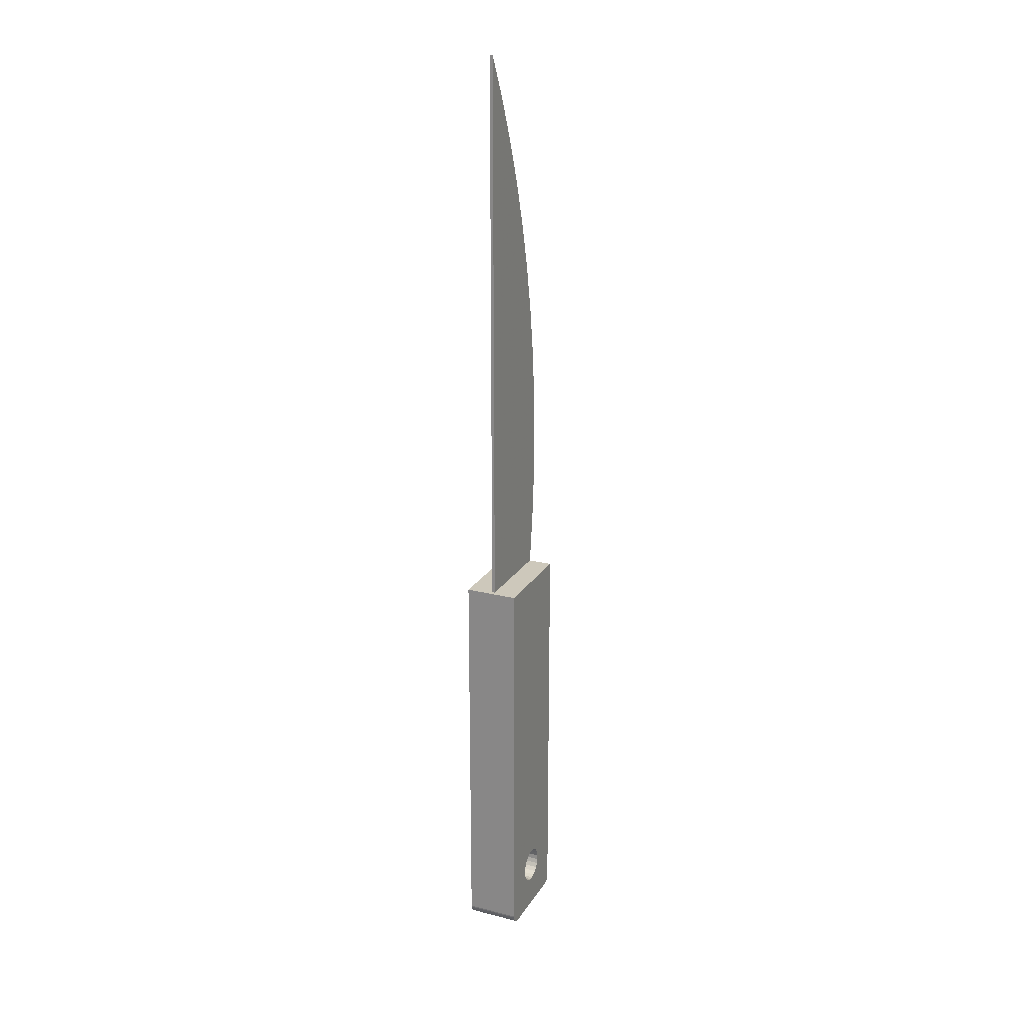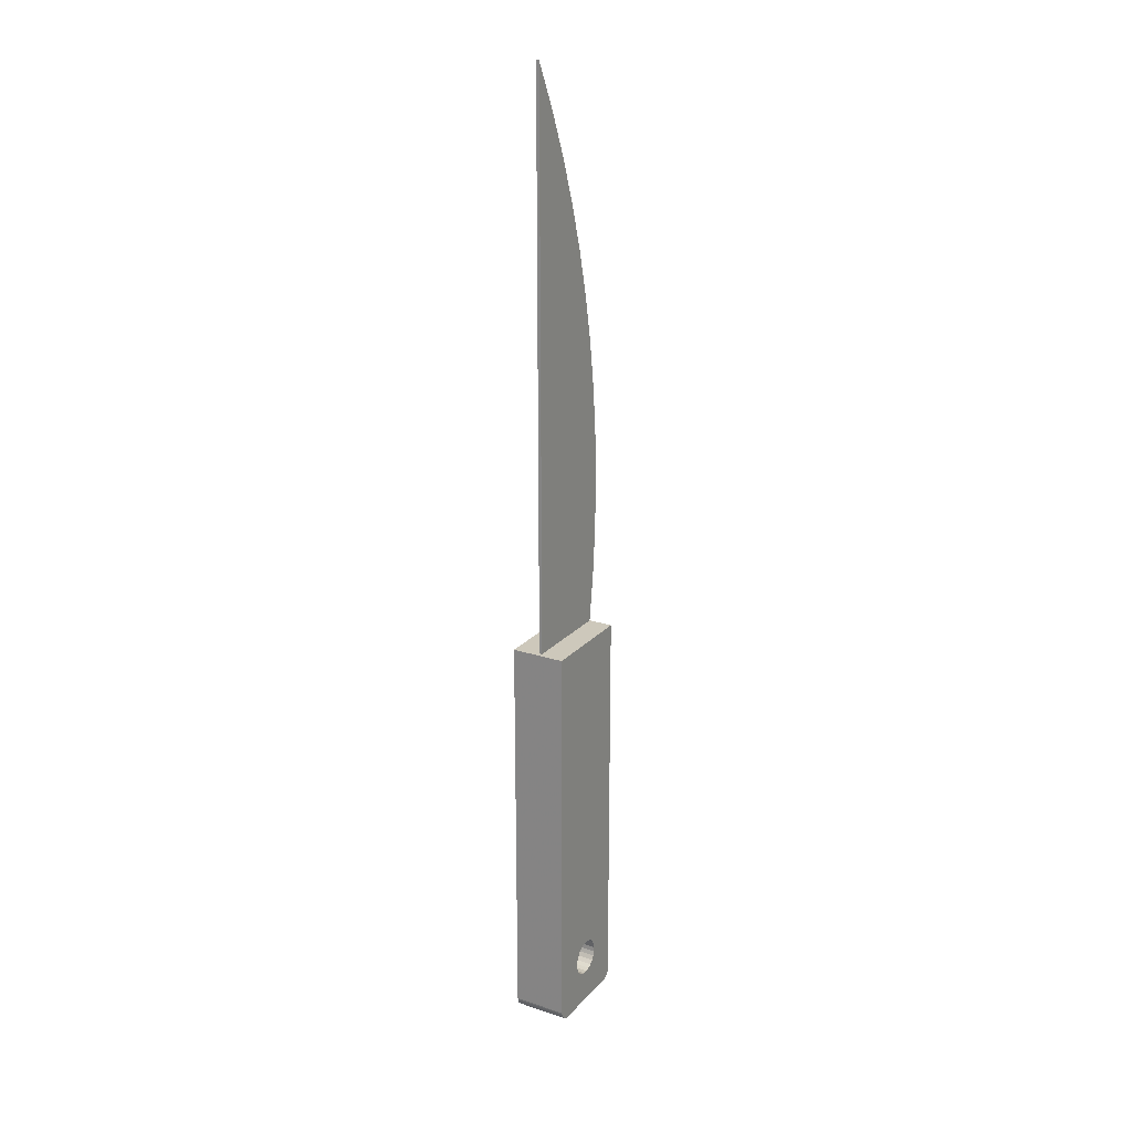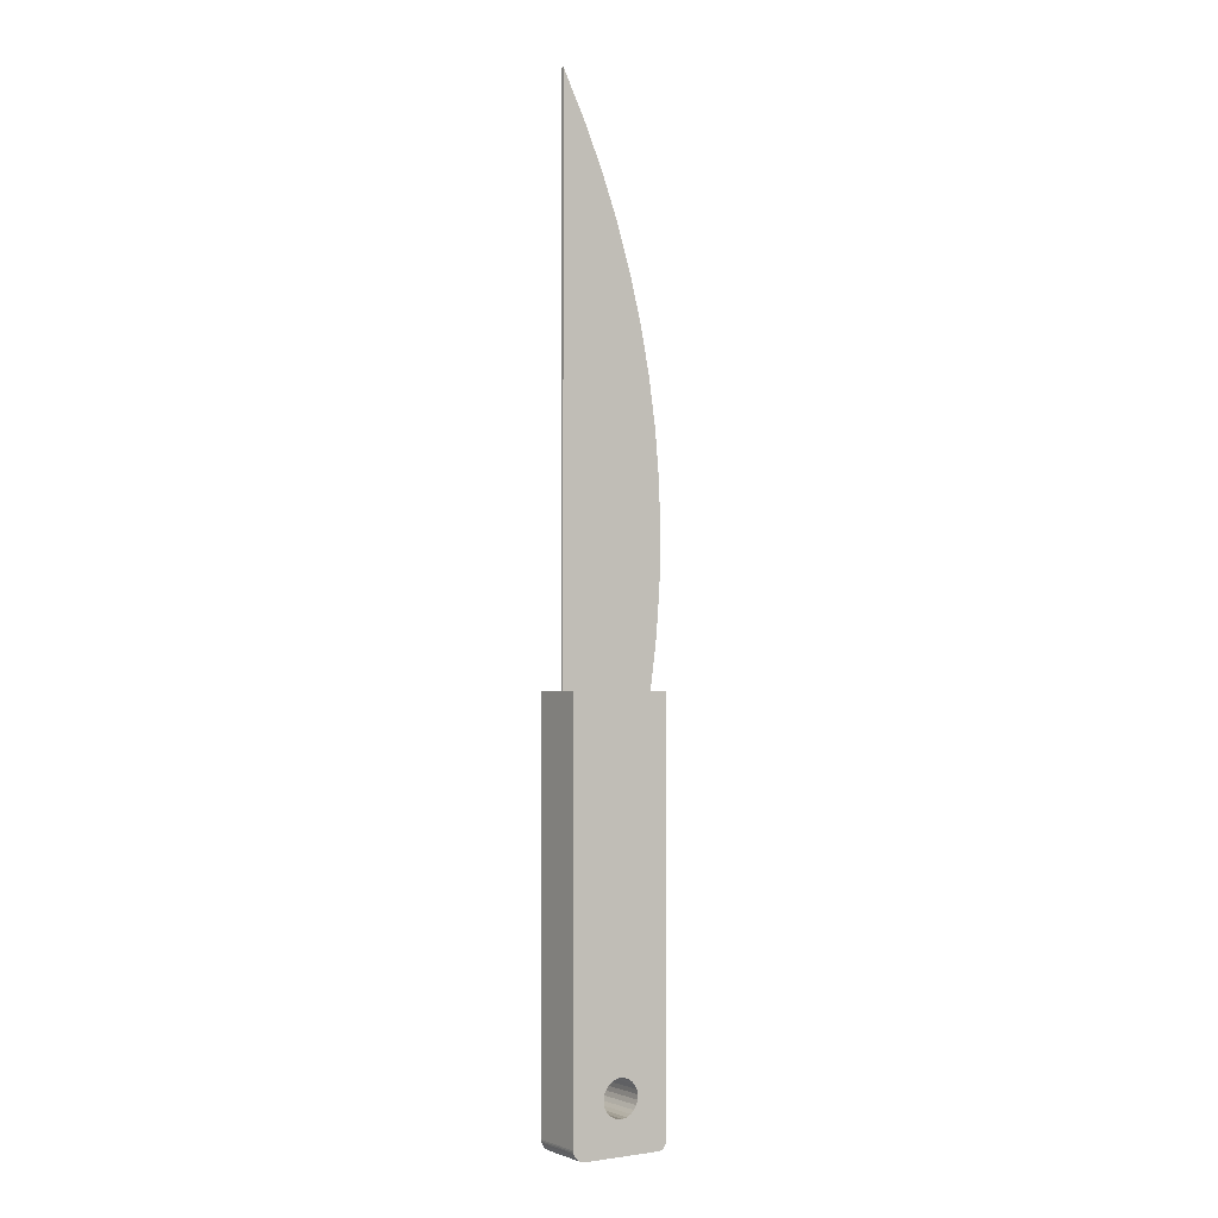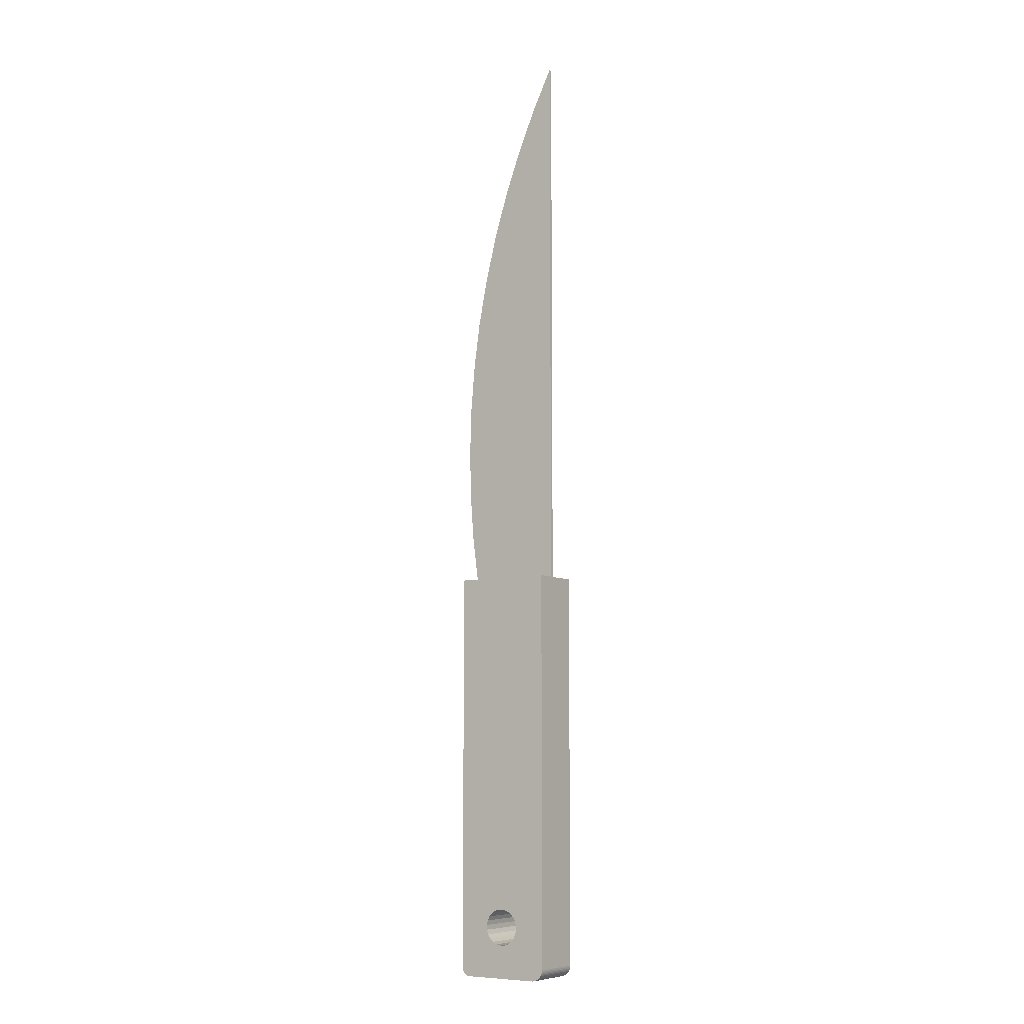
<metadata>
{"format":"obj","ext":"obj","renderer":"f3d","projection":"perspective","resolution":1024,"background":"white","views":[{"elev":21.9,"azim":-66.1,"up":"+Y"},{"elev":21.9,"azim":-60.2,"up":"+Y"},{"elev":-1.9,"azim":-33.2,"up":"+Y"},{"elev":-8.0,"azim":-145.8,"up":"+Y"}]}
</metadata>
<code>
v 2.009 -4.316 0.108
v 2.006 -4.319 -0.1143
v 2.009 -4.316 -0.1143
v 2.006 -4.319 0.108
v 1.845 -4.182 0.108
v 1.863 -4.172 -0.1143
v 1.845 -4.182 -0.1143
v 1.863 -4.172 0.108
v 1.877 -4.159 -0.1143
v 1.877 -4.159 0.108
v 1.888 -4.142 0.108
v 1.888 -4.142 -0.1143
v 1.894 -4.123 0.108
v 1.894 -4.123 -0.1143
v 1.894 -4.103 0.108
v 1.894 -4.103 -0.1143
v 1.89 -4.084 0.108
v 1.89 -4.084 -0.1143
v 1.881 -4.066 0.108
v 1.881 -4.066 -0.1143
v 1.867 -4.051 0.108
v 1.867 -4.051 -0.1143
v 1.85 -4.041 -0.1143
v 1.85 -4.041 0.108
v 1.831 -4.035 -0.1143
v 1.831 -4.035 0.108
v 1.811 -4.034 -0.1143
v 1.811 -4.034 0.108
v 1.792 -4.039 -0.1143
v 1.792 -4.039 0.108
v 1.774 -4.048 -0.1143
v 1.774 -4.048 0.108
v 2.064 -2.204 -0.00635
v 2.048 -2.404 0.00635
v 2.048 -2.404 -0.00635
v 2.064 -2.204 0.00635
v 2.045 -1.602 -0.00635
v 2.062 -1.802 0.00635
v 2.062 -1.802 -0.00635
v 2.045 -1.602 0.00635
v 2.017 -1.403 -0.00635
v 2.017 -1.403 0.00635
v 1.978 -1.206 -0.00635
v 1.978 -1.206 0.00635
v 1.929 -1.011 -0.00635
v 1.929 -1.011 0.00635
v 2.068 -2.003 -0.00635
v 2.068 -2.003 0.00635
v 2.022 -2.603 0.00635
v 1.628 -0.2667 0.00635
v 1.628 -2.603 0.00635
v 1.718 -0.4463 0.00635
v 1.799 -0.6306 0.00635
v 1.869 -0.819 0.00635
v 1.628 -0.2667 -0.00635
v 1.718 -0.4463 -0.00635
v 1.799 -0.6306 -0.00635
v 1.869 -0.819 -0.00635
v 1.76 -4.062 -0.1143
v 1.76 -4.062 0.108
v 1.749 -4.079 0.108
v 1.749 -4.079 -0.1143
v 1.743 -4.098 0.108
v 1.743 -4.098 -0.1143
v 1.743 -4.117 0.108
v 1.743 -4.117 -0.1143
v 1.747 -4.137 0.108
v 1.747 -4.137 -0.1143
v 1.756 -4.154 0.108
v 1.756 -4.154 -0.1143
v 1.77 -4.169 0.108
v 1.77 -4.169 -0.1143
v 1.787 -4.18 -0.1143
v 1.787 -4.18 0.108
v 1.806 -4.185 -0.1143
v 1.806 -4.185 0.108
v 1.826 -4.186 -0.1143
v 1.826 -4.186 0.108
v 2.022 -2.603 -0.00635
v 1.628 -2.603 -0.00635
v 1.658 -4.324 -0.1143
v 1.993 -4.324 -0.1143
v 1.61 -4.282 -0.1143
v 1.609 -2.603 -0.1143
v 1.609 -4.276 -0.1143
v 2.022 -2.603 -0.1143
v 1.612 -4.288 -0.1143
v 1.614 -4.294 -0.1143
v 1.617 -4.299 -0.1143
v 1.621 -4.304 -0.1143
v 1.625 -4.309 -0.1143
v 1.629 -4.313 -0.1143
v 1.635 -4.317 -0.1143
v 1.64 -4.32 -0.1143
v 1.646 -4.322 -0.1143
v 1.652 -4.323 -0.1143
v 1.996 -4.323 -0.1143
v 2 -4.322 -0.1143
v 2.003 -4.321 -0.1143
v 2.012 -4.314 -0.1143
v 2.014 -4.311 -0.1143
v 2.017 -4.308 -0.1143
v 2.018 -4.305 -0.1143
v 2.02 -4.302 -0.1143
v 2.021 -4.298 -0.1143
v 2.022 -4.295 -0.1143
v 1.996 -4.323 0.108
v 1.993 -4.324 0.108
v 2 -4.322 0.108
v 2.003 -4.321 0.108
v 1.646 -4.322 0.108
v 1.64 -4.32 0.108
v 1.652 -4.323 0.108
v 1.658 -4.324 0.108
v 1.635 -4.317 0.108
v 1.629 -4.313 0.108
v 2.018 -4.305 0.108
v 2.02 -4.302 0.108
v 2.017 -4.308 0.108
v 1.609 -2.603 0.108
v 2.022 -2.603 0.108
v 2.022 -4.295 0.108
v 2.014 -4.311 0.108
v 2.021 -4.298 0.108
v 2.012 -4.314 0.108
v 1.609 -4.276 0.108
v 1.61 -4.282 0.108
v 1.612 -4.288 0.108
v 1.614 -4.294 0.108
v 1.617 -4.299 0.108
v 1.621 -4.304 0.108
v 1.625 -4.309 0.108
f 1 2 3
f 1 2 3
f 1 2 3
f 2 1 4
f 2 1 4
f 2 1 4
f 5 6 7
f 5 6 7
f 5 6 7
f 6 5 8
f 6 5 8
f 6 5 8
f 8 9 6
f 8 9 6
f 8 9 6
f 9 8 10
f 9 8 10
f 9 8 10
f 11 9 10
f 11 9 10
f 11 9 10
f 9 11 12
f 9 11 12
f 9 11 12
f 13 12 11
f 13 12 11
f 13 12 11
f 12 13 14
f 12 13 14
f 12 13 14
f 15 14 13
f 15 14 13
f 15 14 13
f 14 15 16
f 14 15 16
f 14 15 16
f 17 16 15
f 17 16 15
f 17 16 15
f 16 17 18
f 16 17 18
f 16 17 18
f 19 18 17
f 19 18 17
f 19 18 17
f 18 19 20
f 18 19 20
f 18 19 20
f 21 20 19
f 21 20 19
f 21 20 19
f 20 21 22
f 20 21 22
f 20 21 22
f 21 23 22
f 21 23 22
f 21 23 22
f 23 21 24
f 23 21 24
f 23 21 24
f 24 25 23
f 24 25 23
f 24 25 23
f 25 24 26
f 25 24 26
f 25 24 26
f 26 27 25
f 26 27 25
f 26 27 25
f 27 26 28
f 27 26 28
f 27 26 28
f 28 29 27
f 28 29 27
f 28 29 27
f 29 28 30
f 29 28 30
f 29 28 30
f 30 31 29
f 30 31 29
f 30 31 29
f 31 30 32
f 31 30 32
f 31 30 32
f 33 34 35
f 33 34 35
f 33 34 35
f 34 33 36
f 34 33 36
f 34 33 36
f 37 38 39
f 37 38 39
f 37 38 39
f 38 37 40
f 38 37 40
f 38 37 40
f 41 40 37
f 41 40 37
f 41 40 37
f 40 41 42
f 40 41 42
f 40 41 42
f 43 42 41
f 43 42 41
f 43 42 41
f 42 43 44
f 42 43 44
f 42 43 44
f 45 44 43
f 45 44 43
f 45 44 43
f 44 45 46
f 44 45 46
f 44 45 46
f 47 36 33
f 47 36 33
f 47 36 33
f 36 47 48
f 36 47 48
f 36 47 48
f 49 50 51
f 49 50 51
f 49 50 51
f 50 49 52
f 50 49 52
f 50 49 52
f 52 49 53
f 52 49 53
f 52 49 53
f 53 49 54
f 53 49 54
f 53 49 54
f 54 49 46
f 54 49 46
f 54 49 46
f 46 49 44
f 46 49 44
f 46 49 44
f 44 49 42
f 44 49 42
f 44 49 42
f 42 49 40
f 42 49 40
f 42 49 40
f 40 49 34
f 40 49 34
f 40 49 34
f 40 34 38
f 40 34 38
f 40 34 38
f 38 34 36
f 38 34 36
f 38 34 36
f 38 36 48
f 38 36 48
f 38 36 48
f 55 52 56
f 55 52 56
f 55 52 56
f 52 55 50
f 52 55 50
f 52 55 50
f 56 53 57
f 56 53 57
f 56 53 57
f 53 56 52
f 53 56 52
f 53 56 52
f 57 54 58
f 57 54 58
f 57 54 58
f 54 57 53
f 54 57 53
f 54 57 53
f 58 46 45
f 58 46 45
f 58 46 45
f 46 58 54
f 46 58 54
f 46 58 54
f 32 59 31
f 32 59 31
f 32 59 31
f 59 32 60
f 59 32 60
f 59 32 60
f 59 61 62
f 59 61 62
f 59 61 62
f 61 59 60
f 61 59 60
f 61 59 60
f 62 63 64
f 62 63 64
f 62 63 64
f 63 62 61
f 63 62 61
f 63 62 61
f 64 65 66
f 64 65 66
f 64 65 66
f 65 64 63
f 65 64 63
f 65 64 63
f 66 67 68
f 66 67 68
f 66 67 68
f 67 66 65
f 67 66 65
f 67 66 65
f 68 69 70
f 68 69 70
f 68 69 70
f 69 68 67
f 69 68 67
f 69 68 67
f 70 71 72
f 70 71 72
f 70 71 72
f 71 70 69
f 71 70 69
f 71 70 69
f 71 73 72
f 71 73 72
f 71 73 72
f 73 71 74
f 73 71 74
f 73 71 74
f 74 75 73
f 74 75 73
f 74 75 73
f 75 74 76
f 75 74 76
f 75 74 76
f 76 77 75
f 76 77 75
f 76 77 75
f 77 76 78
f 77 76 78
f 77 76 78
f 78 7 77
f 78 7 77
f 78 7 77
f 7 78 5
f 7 78 5
f 7 78 5
f 39 48 47
f 39 48 47
f 39 48 47
f 48 39 38
f 48 39 38
f 48 39 38
f 51 79 80
f 51 79 80
f 51 79 80
f 79 51 49
f 79 51 49
f 79 51 49
f 35 49 79
f 35 49 79
f 35 49 79
f 49 35 34
f 49 35 34
f 49 35 34
f 50 80 51
f 50 80 51
f 50 80 51
f 80 50 55
f 80 50 55
f 80 50 55
f 81 68 66
f 81 68 66
f 81 68 66
f 68 81 70
f 68 81 70
f 68 81 70
f 70 81 72
f 70 81 72
f 70 81 72
f 72 81 82
f 72 81 82
f 72 81 82
f 72 82 73
f 72 82 73
f 72 82 73
f 73 82 75
f 73 82 75
f 73 82 75
f 75 82 77
f 75 82 77
f 75 82 77
f 77 82 7
f 77 82 7
f 77 82 7
f 7 82 6
f 7 82 6
f 7 82 6
f 6 82 9
f 6 82 9
f 6 82 9
f 9 82 12
f 9 82 12
f 9 82 12
f 12 82 14
f 12 82 14
f 12 82 14
f 14 82 16
f 14 82 16
f 14 82 16
f 83 84 85
f 83 84 85
f 83 84 85
f 84 83 86
f 84 83 86
f 84 83 86
f 86 83 87
f 86 83 87
f 86 83 87
f 86 87 88
f 86 87 88
f 86 87 88
f 86 88 89
f 86 88 89
f 86 88 89
f 86 89 90
f 86 89 90
f 86 89 90
f 86 90 91
f 86 90 91
f 86 90 91
f 86 91 92
f 86 91 92
f 86 91 92
f 86 92 93
f 86 92 93
f 86 92 93
f 86 93 94
f 86 93 94
f 86 93 94
f 86 94 95
f 86 94 95
f 86 94 95
f 86 95 96
f 86 95 96
f 86 95 96
f 86 96 81
f 86 96 81
f 86 96 81
f 86 81 64
f 86 81 64
f 86 81 64
f 64 81 66
f 64 81 66
f 64 81 66
f 86 64 62
f 86 64 62
f 86 64 62
f 86 62 59
f 86 62 59
f 86 62 59
f 86 59 31
f 86 59 31
f 86 59 31
f 86 31 29
f 86 31 29
f 86 31 29
f 86 29 27
f 86 29 27
f 86 29 27
f 86 27 25
f 86 27 25
f 86 27 25
f 86 25 23
f 86 25 23
f 86 25 23
f 86 23 22
f 86 23 22
f 86 23 22
f 86 22 20
f 86 22 20
f 86 22 20
f 86 20 18
f 86 20 18
f 86 20 18
f 86 18 16
f 86 18 16
f 86 18 16
f 86 16 82
f 86 16 82
f 86 16 82
f 86 82 97
f 86 82 97
f 86 82 97
f 86 97 98
f 86 97 98
f 86 97 98
f 86 98 99
f 86 98 99
f 86 98 99
f 86 99 2
f 86 99 2
f 86 99 2
f 86 2 3
f 86 2 3
f 86 2 3
f 86 3 100
f 86 3 100
f 86 3 100
f 86 100 101
f 86 100 101
f 86 100 101
f 86 101 102
f 86 101 102
f 86 101 102
f 86 102 103
f 86 102 103
f 86 102 103
f 86 103 104
f 86 103 104
f 86 103 104
f 86 104 105
f 86 104 105
f 86 104 105
f 86 105 106
f 86 105 106
f 86 105 106
f 56 80 55
f 56 80 55
f 56 80 55
f 80 56 79
f 80 56 79
f 80 56 79
f 79 56 57
f 79 56 57
f 79 56 57
f 79 57 58
f 79 57 58
f 79 57 58
f 79 58 45
f 79 58 45
f 79 58 45
f 79 45 43
f 79 45 43
f 79 45 43
f 79 43 41
f 79 43 41
f 79 43 41
f 79 41 37
f 79 41 37
f 79 41 37
f 79 37 35
f 79 37 35
f 79 37 35
f 35 37 39
f 35 37 39
f 35 37 39
f 35 39 33
f 35 39 33
f 35 39 33
f 33 39 47
f 33 39 47
f 33 39 47
f 107 82 97
f 107 82 97
f 107 82 97
f 82 107 108
f 82 107 108
f 82 107 108
f 109 97 98
f 109 97 98
f 109 97 98
f 97 109 107
f 97 109 107
f 97 109 107
f 110 98 99
f 110 98 99
f 110 98 99
f 98 110 109
f 98 110 109
f 98 110 109
f 4 99 2
f 4 99 2
f 4 99 2
f 99 4 110
f 99 4 110
f 99 4 110
f 111 94 95
f 111 94 95
f 111 94 95
f 94 111 112
f 94 111 112
f 94 111 112
f 113 95 96
f 113 95 96
f 113 95 96
f 95 113 111
f 95 113 111
f 95 113 111
f 114 96 81
f 114 96 81
f 114 96 81
f 96 114 113
f 96 114 113
f 96 114 113
f 108 81 82
f 108 81 82
f 108 81 82
f 81 108 114
f 81 108 114
f 81 108 114
f 112 93 94
f 112 93 94
f 112 93 94
f 93 112 115
f 93 112 115
f 93 112 115
f 115 92 93
f 115 92 93
f 115 92 93
f 92 115 116
f 92 115 116
f 92 115 116
f 104 117 103
f 104 117 103
f 104 117 103
f 117 104 118
f 117 104 118
f 117 104 118
f 103 119 102
f 103 119 102
f 103 119 102
f 119 103 117
f 119 103 117
f 119 103 117
f 84 80 86
f 84 80 86
f 84 80 86
f 80 84 120
f 80 84 120
f 80 84 120
f 80 120 51
f 80 120 51
f 80 120 51
f 51 120 49
f 51 120 49
f 51 120 49
f 49 120 121
f 49 120 121
f 49 120 121
f 79 86 80
f 79 86 80
f 79 86 80
f 86 122 106
f 86 122 106
f 86 122 106
f 122 86 121
f 122 86 121
f 122 86 121
f 121 86 79
f 121 86 79
f 121 86 79
f 121 79 49
f 121 79 49
f 121 79 49
f 102 123 101
f 102 123 101
f 102 123 101
f 123 102 119
f 123 102 119
f 123 102 119
f 106 124 105
f 106 124 105
f 106 124 105
f 124 106 122
f 124 106 122
f 124 106 122
f 105 118 104
f 105 118 104
f 105 118 104
f 118 105 124
f 118 105 124
f 118 105 124
f 125 3 100
f 125 3 100
f 125 3 100
f 3 125 1
f 3 125 1
f 3 125 1
f 101 125 100
f 101 125 100
f 101 125 100
f 125 101 123
f 125 101 123
f 125 101 123
f 120 85 126
f 120 85 126
f 120 85 126
f 85 120 84
f 85 120 84
f 85 120 84
f 126 83 127
f 126 83 127
f 126 83 127
f 83 126 85
f 83 126 85
f 83 126 85
f 127 87 128
f 127 87 128
f 127 87 128
f 87 127 83
f 87 127 83
f 87 127 83
f 128 88 129
f 128 88 129
f 128 88 129
f 88 128 87
f 88 128 87
f 88 128 87
f 129 89 130
f 129 89 130
f 129 89 130
f 89 129 88
f 89 129 88
f 89 129 88
f 130 90 131
f 130 90 131
f 130 90 131
f 90 130 89
f 90 130 89
f 90 130 89
f 131 91 132
f 131 91 132
f 131 91 132
f 91 131 90
f 91 131 90
f 91 131 90
f 116 91 92
f 116 91 92
f 116 91 92
f 91 116 132
f 91 116 132
f 91 116 132
f 114 67 65
f 114 67 65
f 114 67 65
f 67 114 69
f 67 114 69
f 67 114 69
f 69 114 71
f 69 114 71
f 69 114 71
f 71 114 108
f 71 114 108
f 71 114 108
f 71 108 74
f 71 108 74
f 71 108 74
f 74 108 76
f 74 108 76
f 74 108 76
f 76 108 78
f 76 108 78
f 76 108 78
f 78 108 5
f 78 108 5
f 78 108 5
f 5 108 8
f 5 108 8
f 5 108 8
f 8 108 10
f 8 108 10
f 8 108 10
f 10 108 11
f 10 108 11
f 10 108 11
f 11 108 13
f 11 108 13
f 11 108 13
f 13 108 15
f 13 108 15
f 13 108 15
f 127 120 126
f 127 120 126
f 127 120 126
f 120 127 121
f 120 127 121
f 120 127 121
f 121 127 128
f 121 127 128
f 121 127 128
f 121 128 129
f 121 128 129
f 121 128 129
f 121 129 130
f 121 129 130
f 121 129 130
f 121 130 131
f 121 130 131
f 121 130 131
f 121 131 132
f 121 131 132
f 121 131 132
f 121 132 116
f 121 132 116
f 121 132 116
f 121 116 115
f 121 116 115
f 121 116 115
f 121 115 112
f 121 115 112
f 121 115 112
f 121 112 111
f 121 112 111
f 121 112 111
f 121 111 113
f 121 111 113
f 121 111 113
f 121 113 114
f 121 113 114
f 121 113 114
f 121 114 63
f 121 114 63
f 121 114 63
f 63 114 65
f 63 114 65
f 63 114 65
f 121 63 61
f 121 63 61
f 121 63 61
f 121 61 60
f 121 61 60
f 121 61 60
f 121 60 32
f 121 60 32
f 121 60 32
f 121 32 30
f 121 32 30
f 121 32 30
f 121 30 28
f 121 30 28
f 121 30 28
f 121 28 26
f 121 28 26
f 121 28 26
f 121 26 24
f 121 26 24
f 121 26 24
f 121 24 21
f 121 24 21
f 121 24 21
f 121 21 19
f 121 21 19
f 121 21 19
f 121 19 17
f 121 19 17
f 121 19 17
f 121 17 15
f 121 17 15
f 121 17 15
f 121 15 108
f 121 15 108
f 121 15 108
f 121 108 107
f 121 108 107
f 121 108 107
f 121 107 109
f 121 107 109
f 121 107 109
f 121 109 110
f 121 109 110
f 121 109 110
f 121 110 4
f 121 110 4
f 121 110 4
f 121 4 1
f 121 4 1
f 121 4 1
f 121 1 125
f 121 1 125
f 121 1 125
f 121 125 123
f 121 125 123
f 121 125 123
f 121 123 119
f 121 123 119
f 121 123 119
f 121 119 117
f 121 119 117
f 121 119 117
f 121 117 118
f 121 117 118
f 121 117 118
f 121 118 124
f 121 118 124
f 121 118 124
f 121 124 122
f 121 124 122
f 121 124 122

</code>
